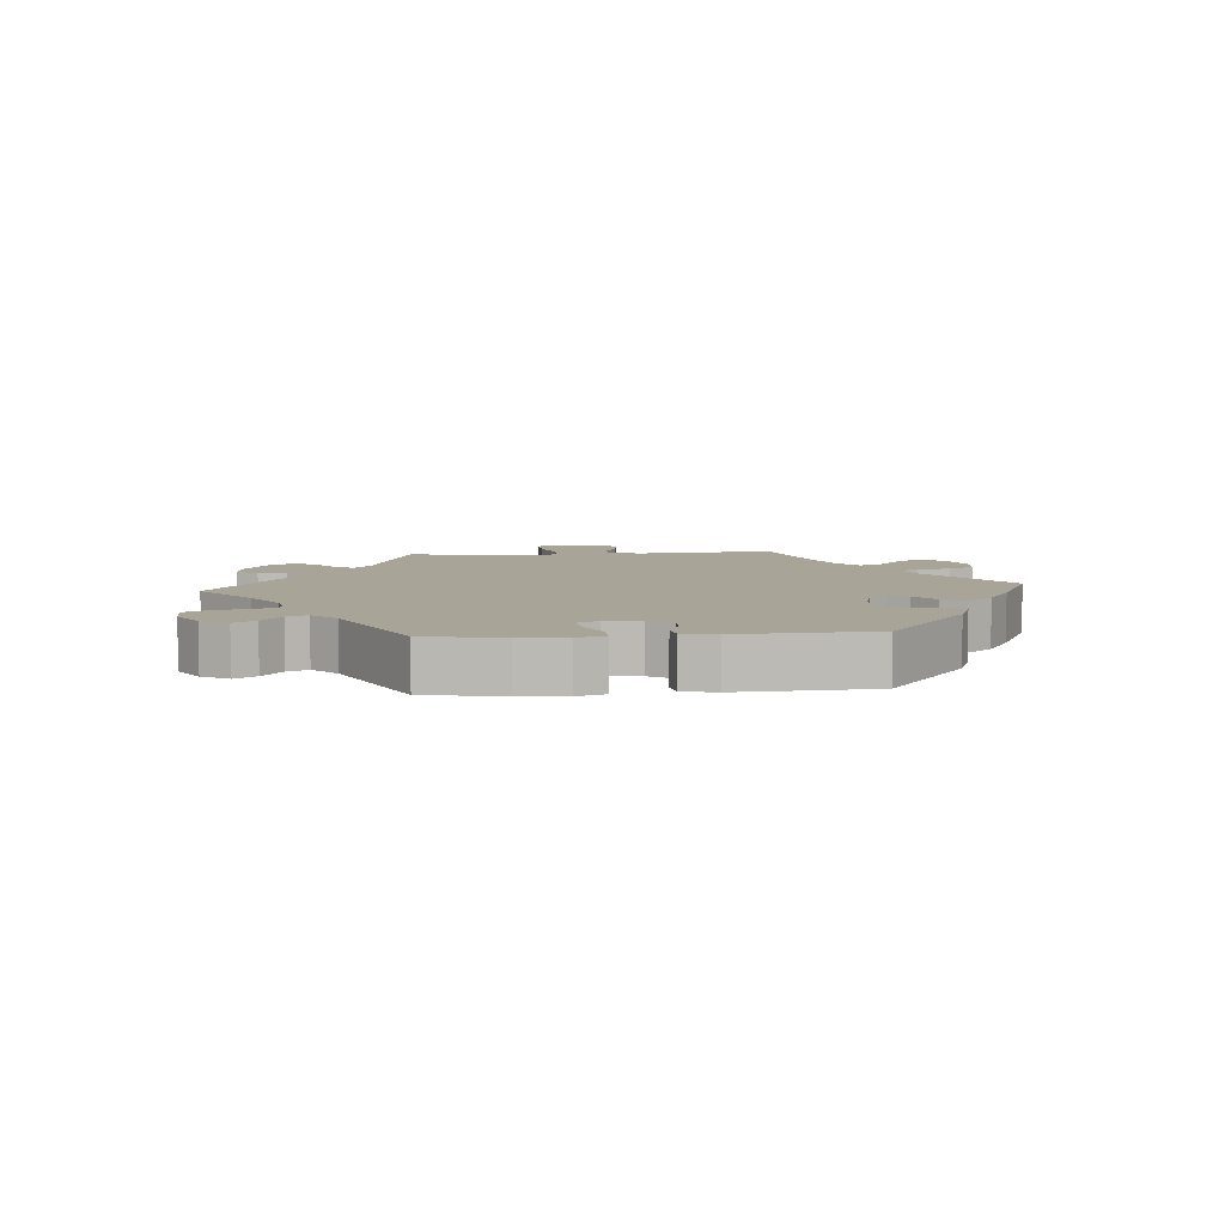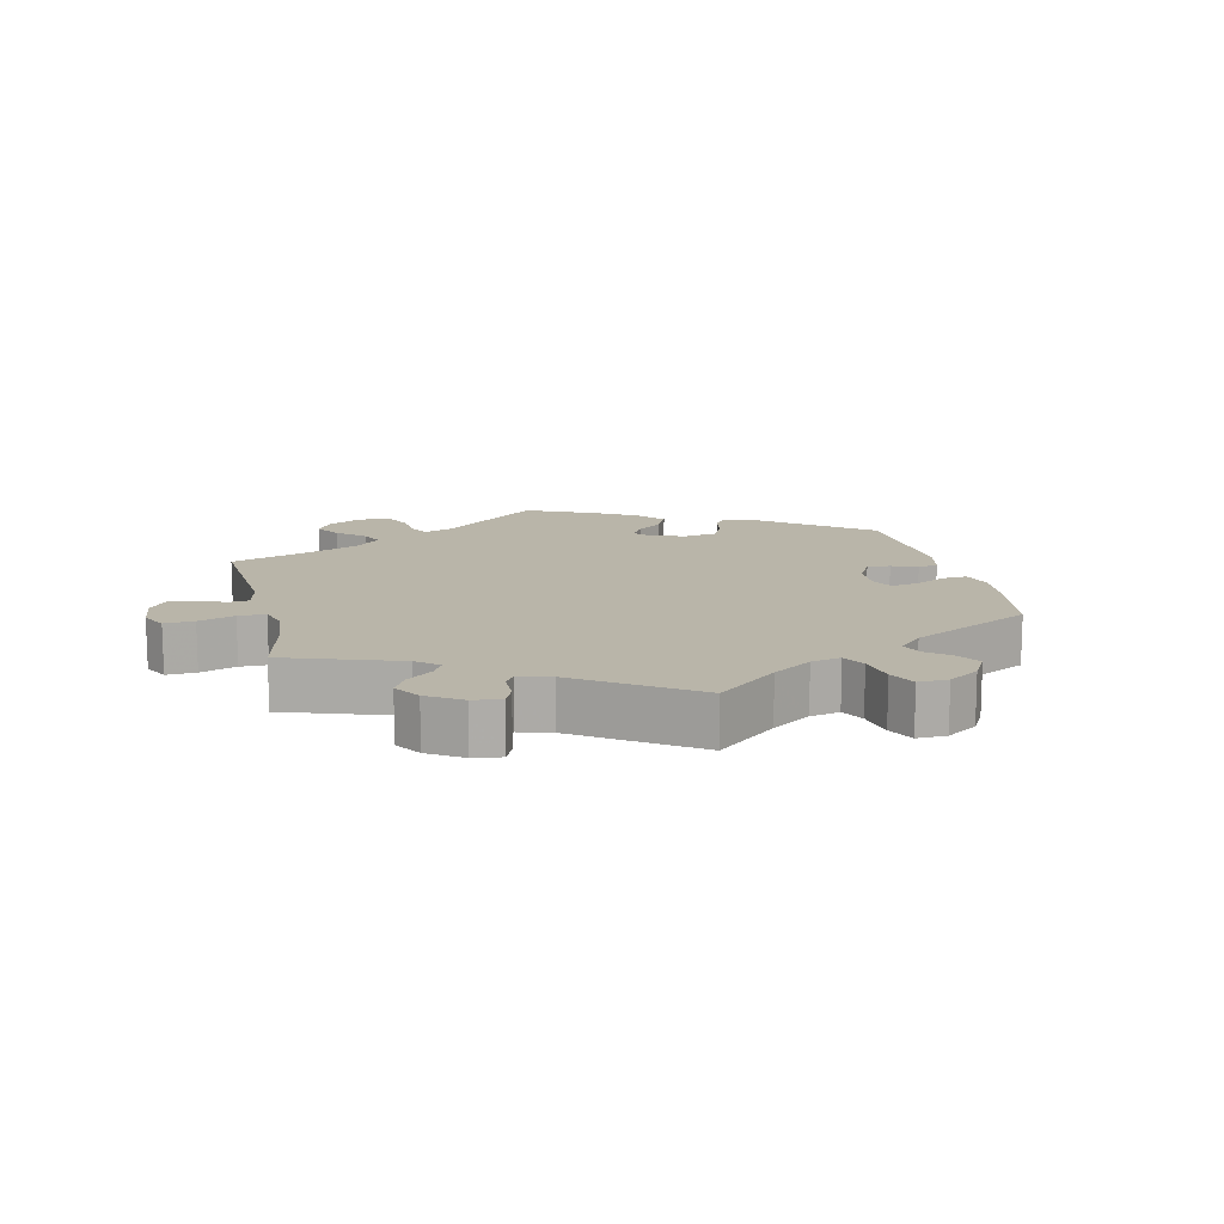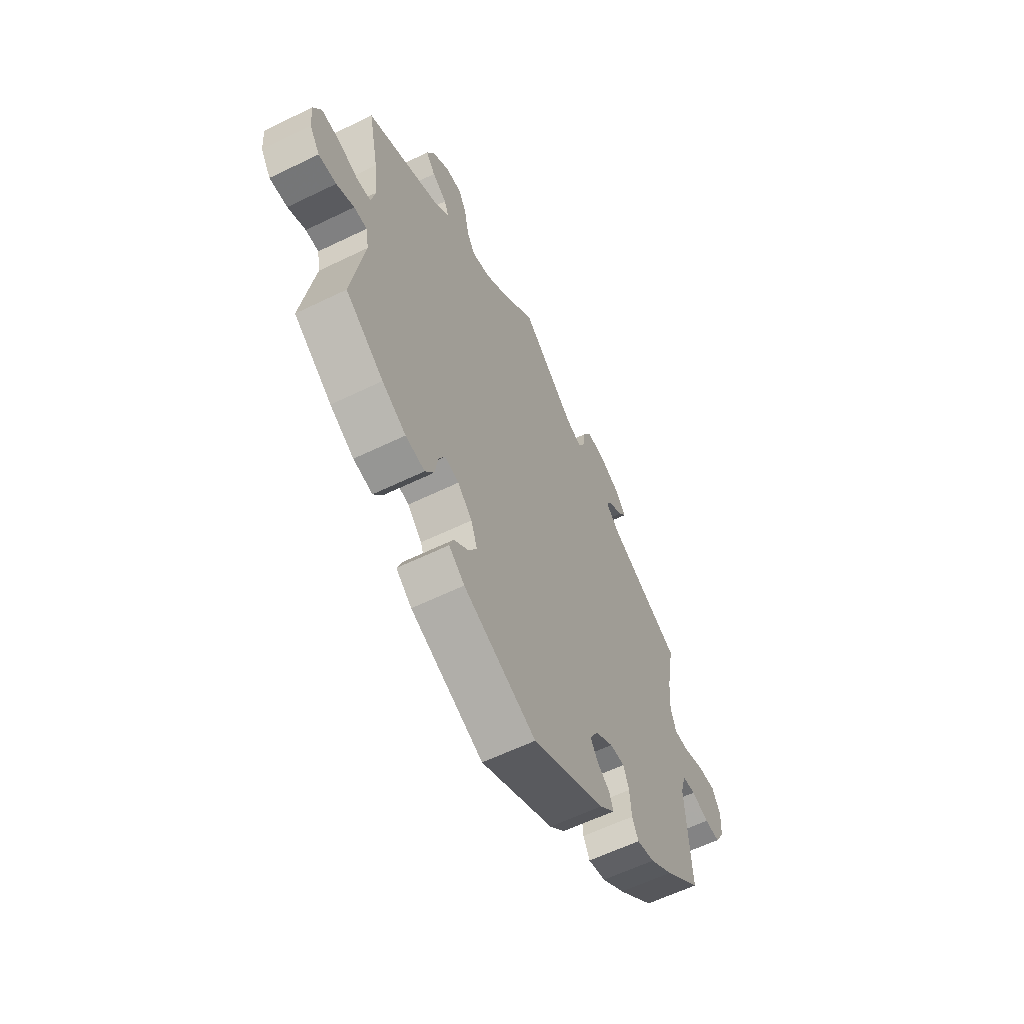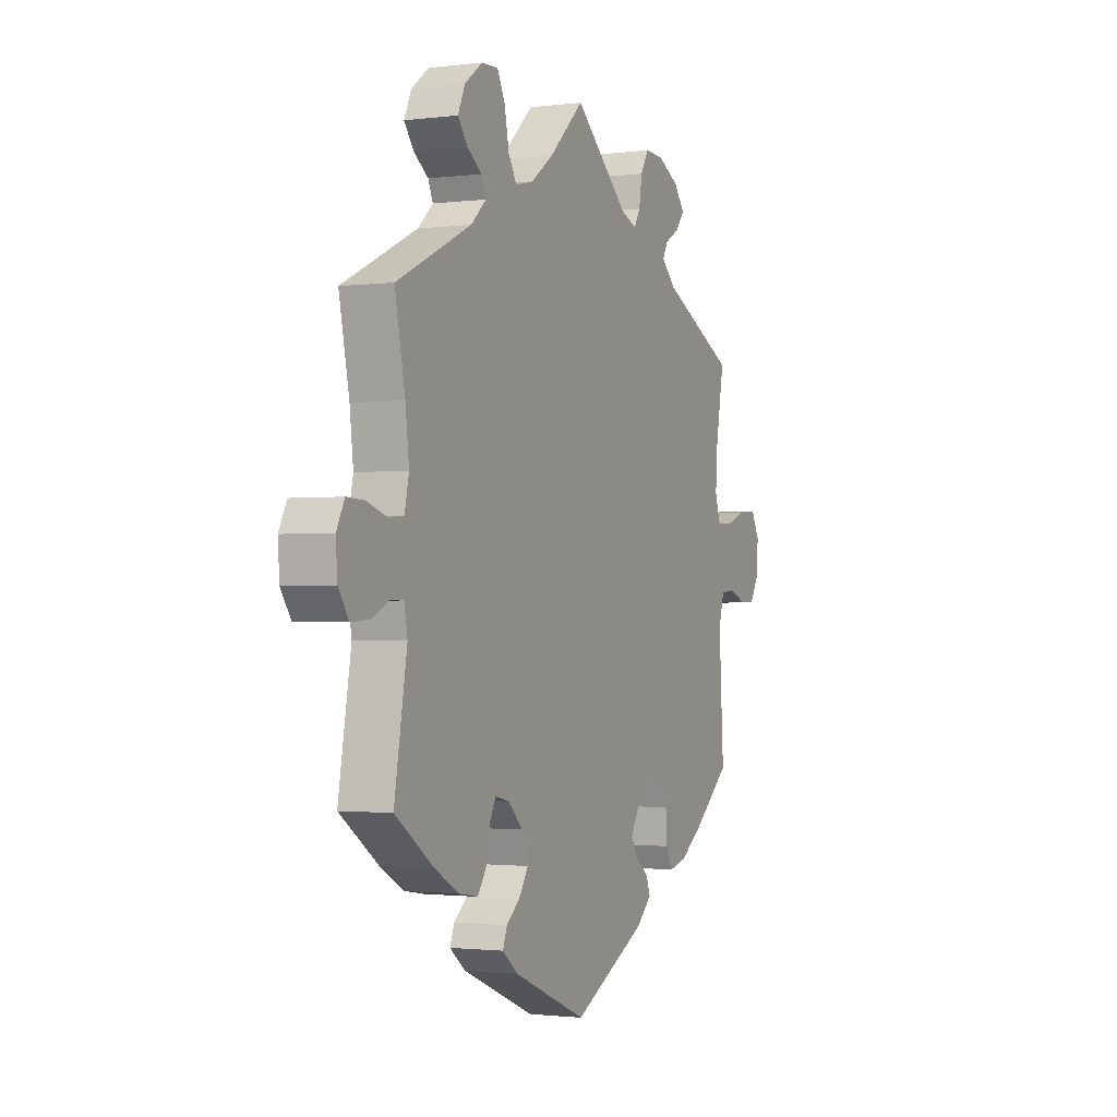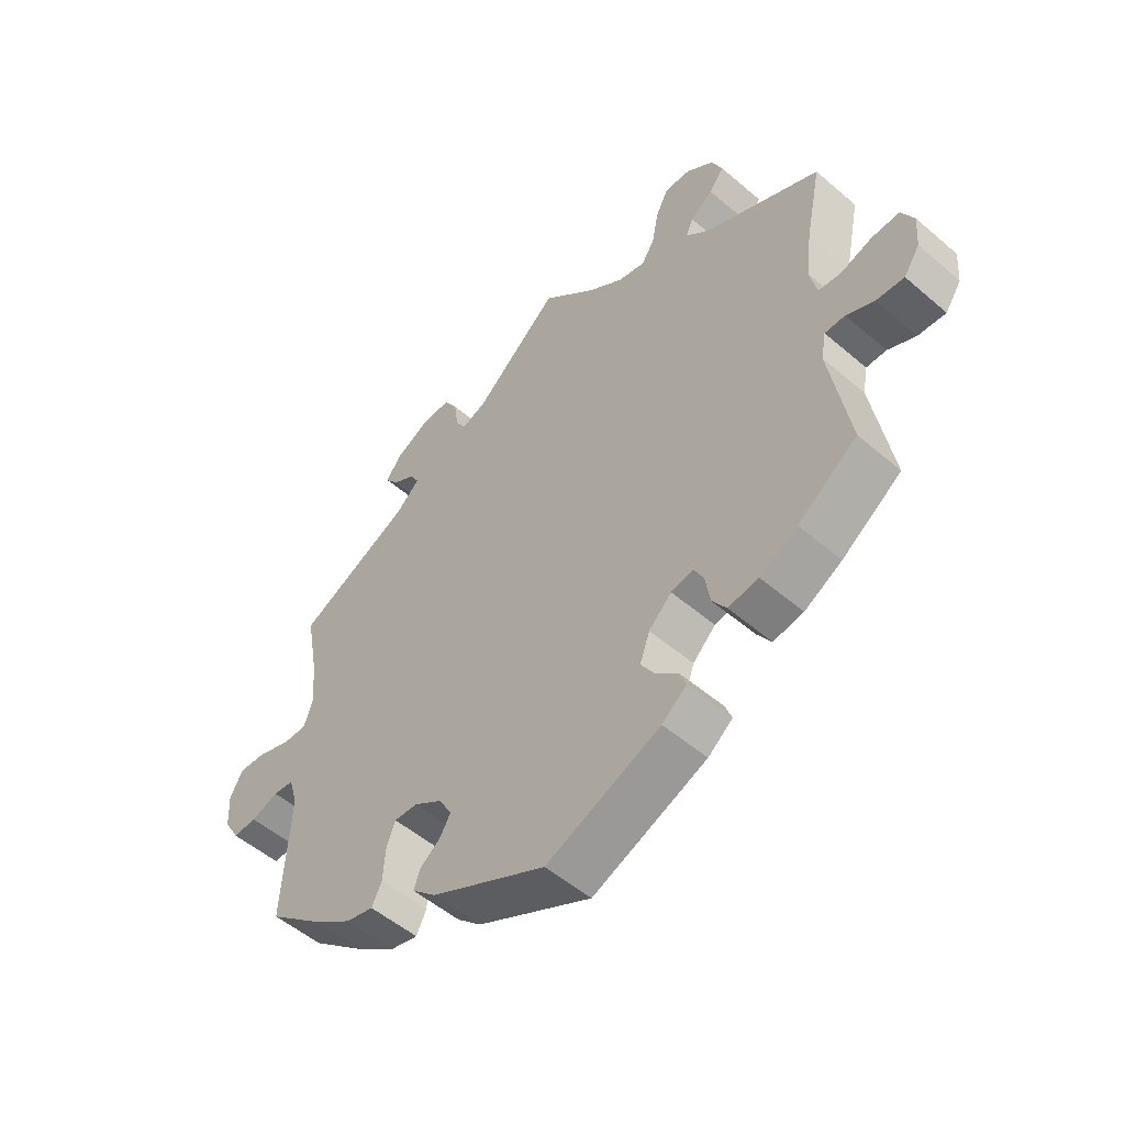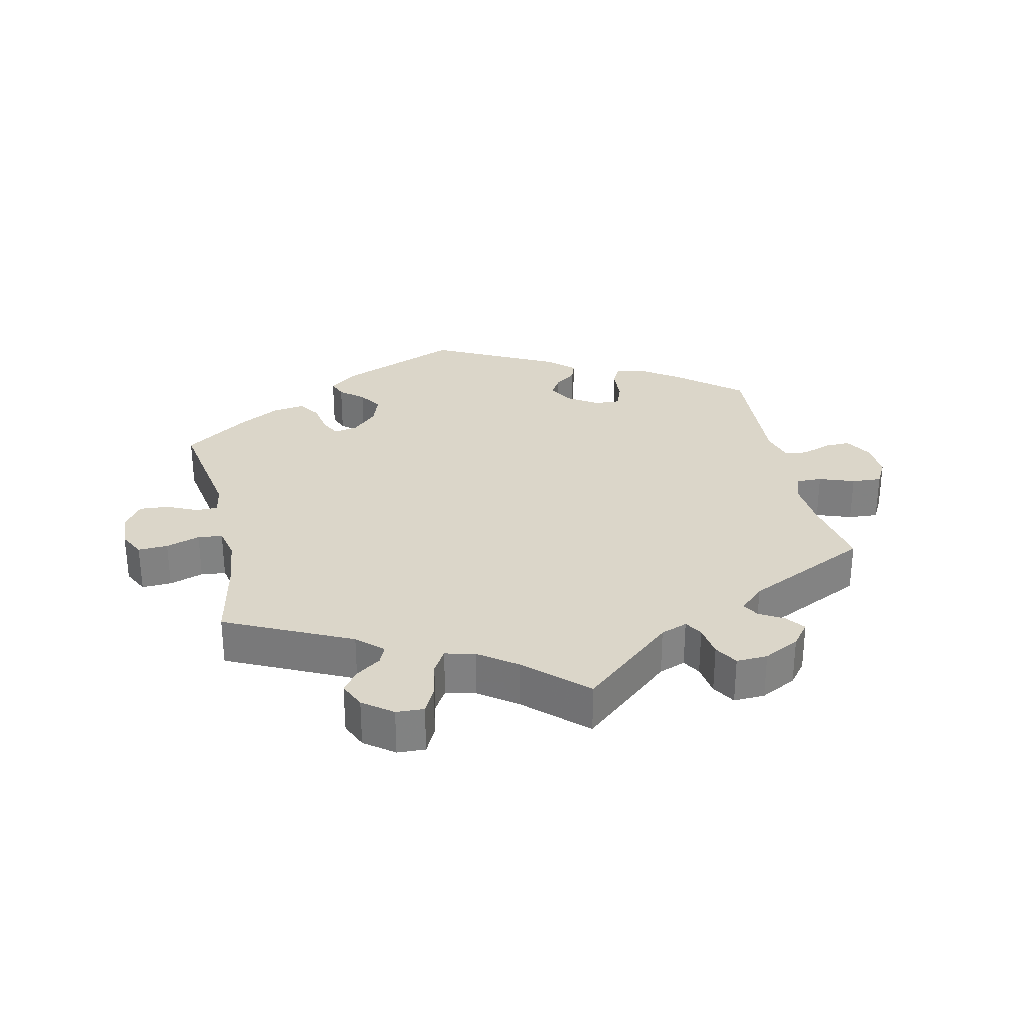
<metadata>
{"format":"obj","ext":"obj","renderer":"f3d","projection":"perspective","resolution":1024,"background":"white","views":[{"elev":7.0,"azim":145.2,"up":"+Y"},{"elev":13.4,"azim":46.7,"up":"+Y"},{"elev":-60.0,"azim":-63.5,"up":"+Z"},{"elev":-1.5,"azim":-65.5,"up":"+Z"},{"elev":-52.3,"azim":-132.7,"up":"+Z"},{"elev":29.8,"azim":-12.4,"up":"+Y"}]}
</metadata>
<code>
v -0.186 0.07 -0.501
v -0.226 0.07 -0.469
v -0.215 0.07 -0.44
v -0.18 0.07 -0.411
v -0.157 0.07 -0.375
v -0.173 0.07 -0.33
v -0.21 0.07 -0.294
v -0.246 0.07 -0.286
v -0.262 0.07 -0.317
v -0.27 0.07 -0.365
v -0.293 0.07 -0.399
v -0.342 0.07 -0.391
v -0.403 0.07 -0.357
v -0.5 0.07 -0.289
v -0.468 0.07 -0.102
v -0.476 0.07 -0.058
v -0.509 0.07 -0.058
v -0.554 0.07 -0.079
v -0.599 0.07 -0.082
v -0.625 0.07 -0.044
v -0.629 0.07 0.011
v -0.609 0.07 0.05
v -0.564 0.07 0.048
v -0.513 0.07 0.031
v -0.476 0.07 0.035
v -0.465 0.07 0.085
v -0.474 0.07 0.162
v -0.5 0.07 0.289
v -0.311 0.07 0.379
v -0.273 0.07 0.414
v -0.285 0.07 0.442
v -0.322 0.07 0.468
v -0.346 0.07 0.5
v -0.328 0.07 0.54
v -0.284 0.07 0.573
v -0.242 0.07 0.575
v -0.222 0.07 0.535
v -0.211 0.07 0.479
v -0.19 0.07 0.444
v -0.145 0.07 0.455
v -0.088 0.07 0.496
v 0 0.07 0.578
v 0.137 0.07 0.459
v 0.177 0.07 0.444
v 0.193 0.07 0.471
v 0.2 0.07 0.519
v 0.221 0.07 0.554
v 0.268 0.07 0.552
v 0.322 0.07 0.524
v 0.349 0.07 0.49
v 0.328 0.07 0.462
v 0.291 0.07 0.44
v 0.277 0.07 0.415
v 0.314 0.07 0.38
v 0.501 0.07 0.29
v 0.48 0.07 0.174
v 0.475 0.07 0.104
v 0.489 0.07 0.061
v 0.528 0.07 0.062
v 0.581 0.07 0.081
v 0.626 0.07 0.084
v 0.647 0.07 0.045
v 0.644 0.07 -0.01
v 0.62 0.07 -0.051
v 0.581 0.07 -0.05
v 0.537 0.07 -0.034
v 0.503 0.07 -0.038
v 0.489 0.07 -0.087
v 0.501 0.07 -0.289
v 0.408 0.07 -0.366
v 0.349 0.07 -0.407
v 0.304 0.07 -0.418
v 0.288 0.07 -0.385
v 0.284 0.07 -0.332
v 0.27 0.07 -0.294
v 0.232 0.07 -0.296
v 0.186 0.07 -0.326
v 0.165 0.07 -0.363
v 0.183 0.07 -0.393
v 0.216 0.07 -0.418
v 0.226 0.07 -0.447
v 0.187 0.07 -0.483
v 0 0.07 -0.578
v -0.186 0 -0.501
v -0.226 0 -0.469
v -0.215 0 -0.44
v -0.18 0 -0.411
v -0.157 0 -0.375
v -0.173 0 -0.33
v -0.21 0 -0.294
v -0.246 0 -0.286
v -0.262 0 -0.317
v -0.27 0 -0.365
v -0.293 0 -0.399
v -0.342 0 -0.391
v -0.403 0 -0.357
v -0.5 0 -0.289
v -0.468 0 -0.102
v -0.476 0 -0.058
v -0.509 0 -0.058
v -0.554 0 -0.079
v -0.599 0 -0.082
v -0.625 0 -0.044
v -0.629 0 0.011
v -0.609 0 0.05
v -0.564 0 0.048
v -0.513 0 0.031
v -0.476 0 0.035
v -0.465 0 0.085
v -0.474 0 0.162
v -0.5 0 0.289
v -0.311 0 0.379
v -0.273 0 0.414
v -0.285 0 0.442
v -0.322 0 0.468
v -0.346 0 0.5
v -0.328 0 0.54
v -0.284 0 0.573
v -0.242 0 0.575
v -0.222 0 0.535
v -0.211 0 0.479
v -0.19 0 0.444
v -0.145 0 0.455
v -0.088 0 0.496
v 0 0 0.578
v 0.137 0 0.459
v 0.177 0 0.444
v 0.193 0 0.471
v 0.2 0 0.519
v 0.221 0 0.554
v 0.268 0 0.552
v 0.322 0 0.524
v 0.349 0 0.49
v 0.328 0 0.462
v 0.291 0 0.44
v 0.277 0 0.415
v 0.314 0 0.38
v 0.501 0 0.29
v 0.48 0 0.174
v 0.475 0 0.104
v 0.489 0 0.061
v 0.528 0 0.062
v 0.581 0 0.081
v 0.626 0 0.084
v 0.647 0 0.045
v 0.644 0 -0.01
v 0.62 0 -0.051
v 0.581 0 -0.05
v 0.537 0 -0.034
v 0.503 0 -0.038
v 0.489 0 -0.087
v 0.501 0 -0.289
v 0.408 0 -0.366
v 0.349 0 -0.407
v 0.304 0 -0.418
v 0.288 0 -0.385
v 0.284 0 -0.332
v 0.27 0 -0.294
v 0.232 0 -0.296
v 0.186 0 -0.326
v 0.165 0 -0.363
v 0.183 0 -0.393
v 0.216 0 -0.418
v 0.226 0 -0.447
v 0.187 0 -0.483
v 0 0 -0.578
f 79 80 81 82
f 78 79 82 83
f 77 78 83 1
f 71 72 73 74
f 71 74 75
f 68 69 70 71
f 67 68 71 75
f 63 64 65 66
f 63 66 67
f 62 63 67
f 59 60 61 62
f 58 59 62 67
f 57 58 67 75
f 54 55 56
f 53 54 56 57
f 49 50 51 52
f 49 52 53
f 48 49 53
f 45 46 47 48
f 44 45 48 53
f 41 42 43
f 40 41 43 44
f 39 40 44 53
f 35 36 37 38
f 35 38 39
f 34 35 39
f 31 32 33 34
f 31 34 39
f 30 31 39 53
f 27 28 29
f 26 27 29 30
f 25 26 30 53
f 21 22 23 24
f 21 24 25
f 20 21 25
f 17 18 19 20
f 16 17 20 25
f 15 16 25 53
f 9 10 11 12
f 8 9 12 13
f 1 2 3 4
f 76 77 1 4
f 53 57 75 76
f 8 13 14 15
f 7 8 15 53
f 6 7 53 76
f 76 4 5
f 5 6 76
f 165 164 163 162
f 166 165 162 161
f 84 166 161 160
f 157 156 155 154
f 158 157 154
f 154 153 152 151
f 158 154 151 150
f 149 148 147 146
f 150 149 146
f 150 146 145
f 145 144 143 142
f 150 145 142 141
f 158 150 141 140
f 139 138 137
f 140 139 137 136
f 135 134 133 132
f 136 135 132
f 136 132 131
f 131 130 129 128
f 136 131 128 127
f 126 125 124
f 127 126 124 123
f 136 127 123 122
f 121 120 119 118
f 122 121 118
f 122 118 117
f 117 116 115 114
f 122 117 114
f 136 122 114 113
f 112 111 110
f 113 112 110 109
f 136 113 109 108
f 107 106 105 104
f 108 107 104
f 108 104 103
f 103 102 101 100
f 108 103 100 99
f 136 108 99 98
f 95 94 93 92
f 96 95 92 91
f 87 86 85 84
f 87 84 160 159
f 159 158 140 136
f 98 97 96 91
f 136 98 91 90
f 159 136 90 89
f 88 87 159
f 159 89 88
f 1 84 85 2
f 2 85 86 3
f 3 86 87 4
f 4 87 88 5
f 5 88 89 6
f 6 89 90 7
f 7 90 91 8
f 8 91 92 9
f 9 92 93 10
f 10 93 94 11
f 11 94 95 12
f 12 95 96 13
f 13 96 97 14
f 14 97 98 15
f 15 98 99 16
f 16 99 100 17
f 17 100 101 18
f 18 101 102 19
f 19 102 103 20
f 20 103 104 21
f 21 104 105 22
f 22 105 106 23
f 23 106 107 24
f 24 107 108 25
f 25 108 109 26
f 26 109 110 27
f 27 110 111 28
f 28 111 112 29
f 29 112 113 30
f 30 113 114 31
f 31 114 115 32
f 32 115 116 33
f 33 116 117 34
f 34 117 118 35
f 35 118 119 36
f 36 119 120 37
f 37 120 121 38
f 38 121 122 39
f 39 122 123 40
f 40 123 124 41
f 41 124 125 42
f 42 125 126 43
f 43 126 127 44
f 44 127 128 45
f 45 128 129 46
f 46 129 130 47
f 47 130 131 48
f 48 131 132 49
f 49 132 133 50
f 50 133 134 51
f 51 134 135 52
f 52 135 136 53
f 53 136 137 54
f 54 137 138 55
f 55 138 139 56
f 56 139 140 57
f 57 140 141 58
f 58 141 142 59
f 59 142 143 60
f 60 143 144 61
f 61 144 145 62
f 62 145 146 63
f 63 146 147 64
f 64 147 148 65
f 65 148 149 66
f 66 149 150 67
f 67 150 151 68
f 68 151 152 69
f 69 152 153 70
f 70 153 154 71
f 71 154 155 72
f 72 155 156 73
f 73 156 157 74
f 74 157 158 75
f 75 158 159 76
f 76 159 160 77
f 77 160 161 78
f 78 161 162 79
f 79 162 163 80
f 80 163 164 81
f 81 164 165 82
f 82 165 166 83
f 83 166 84 1

</code>
